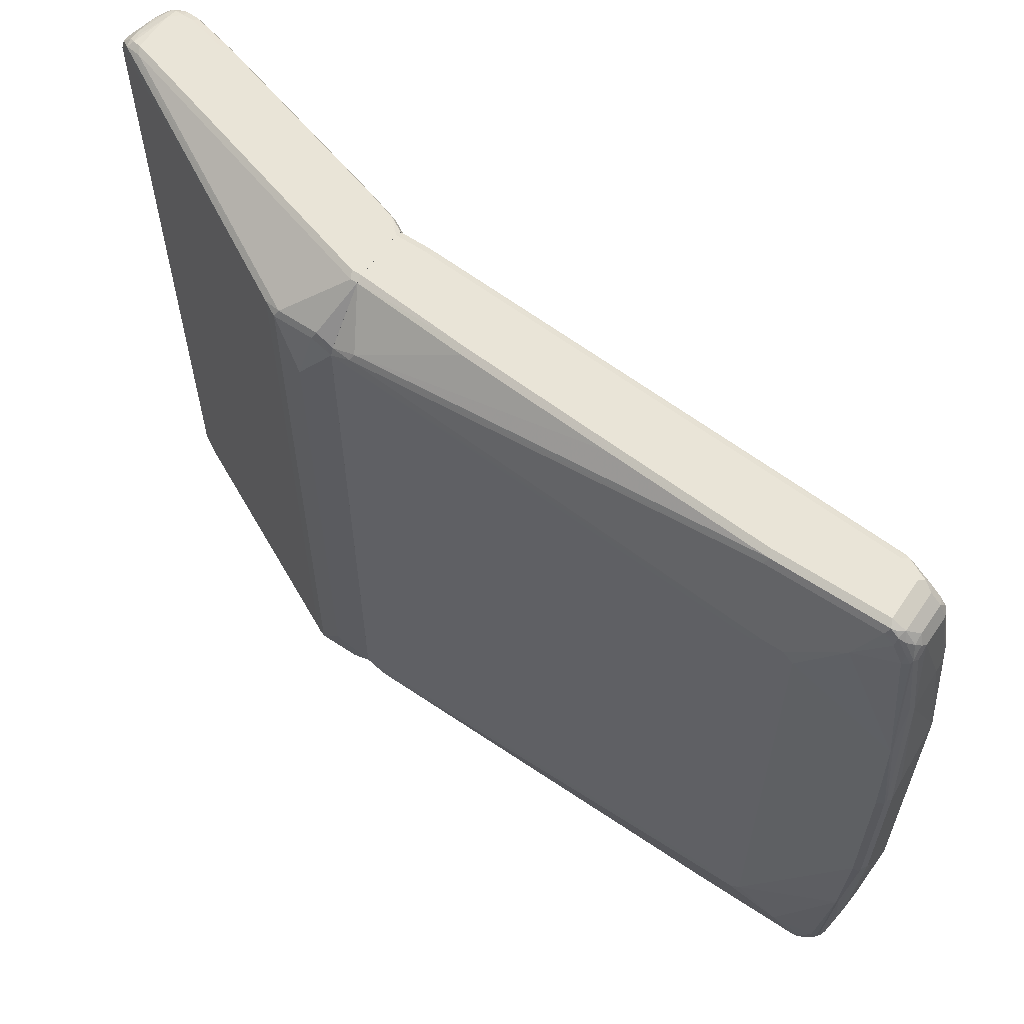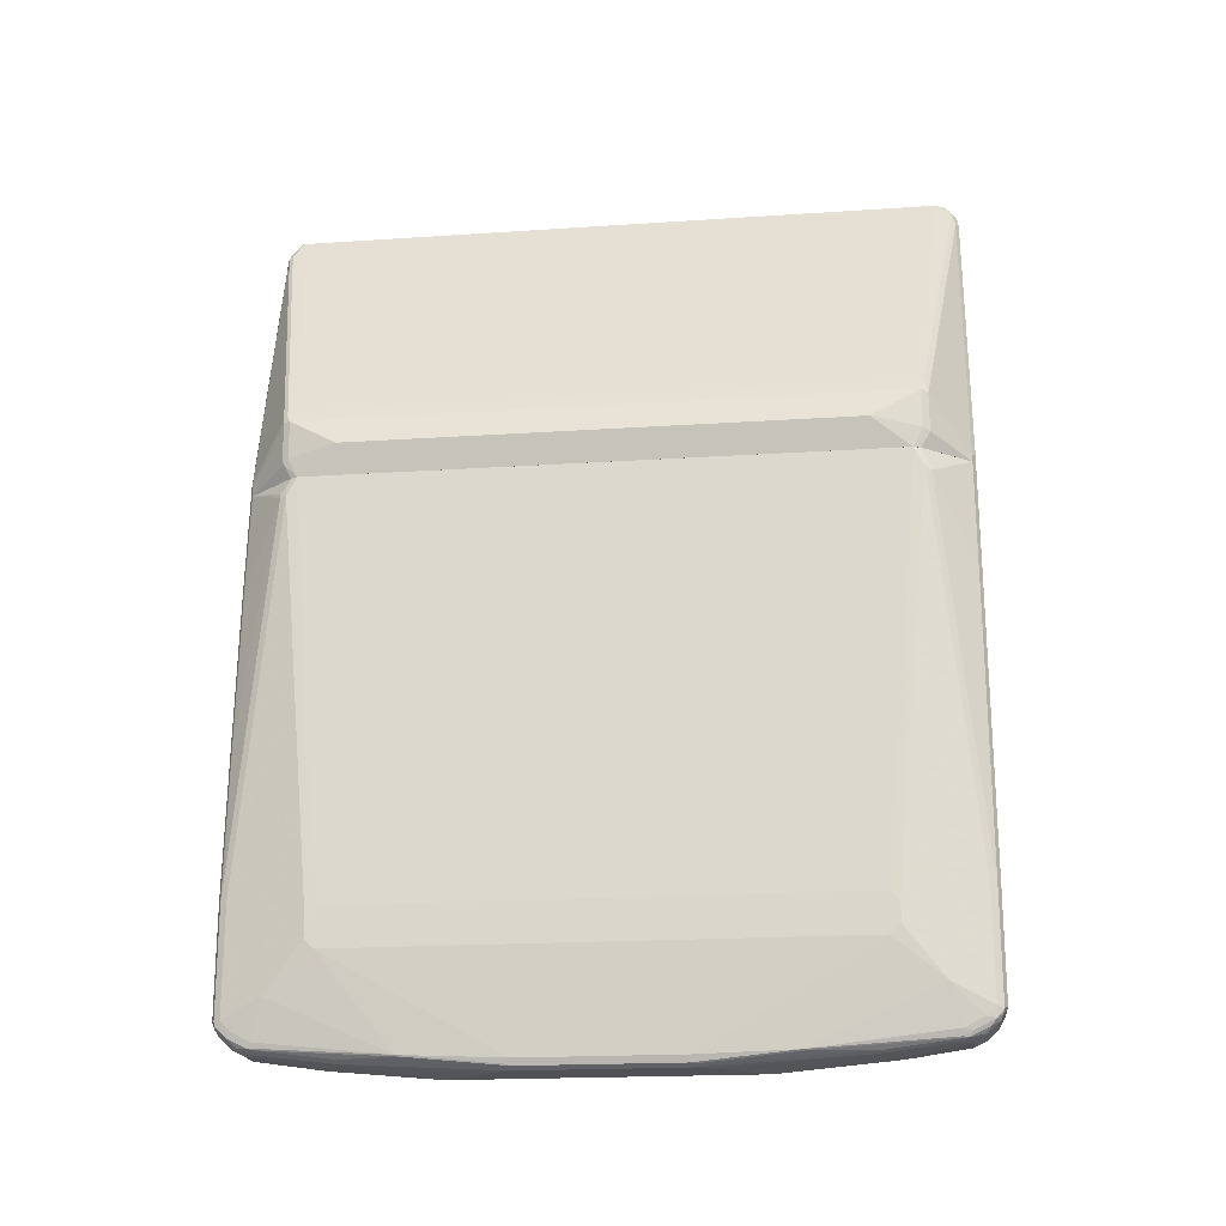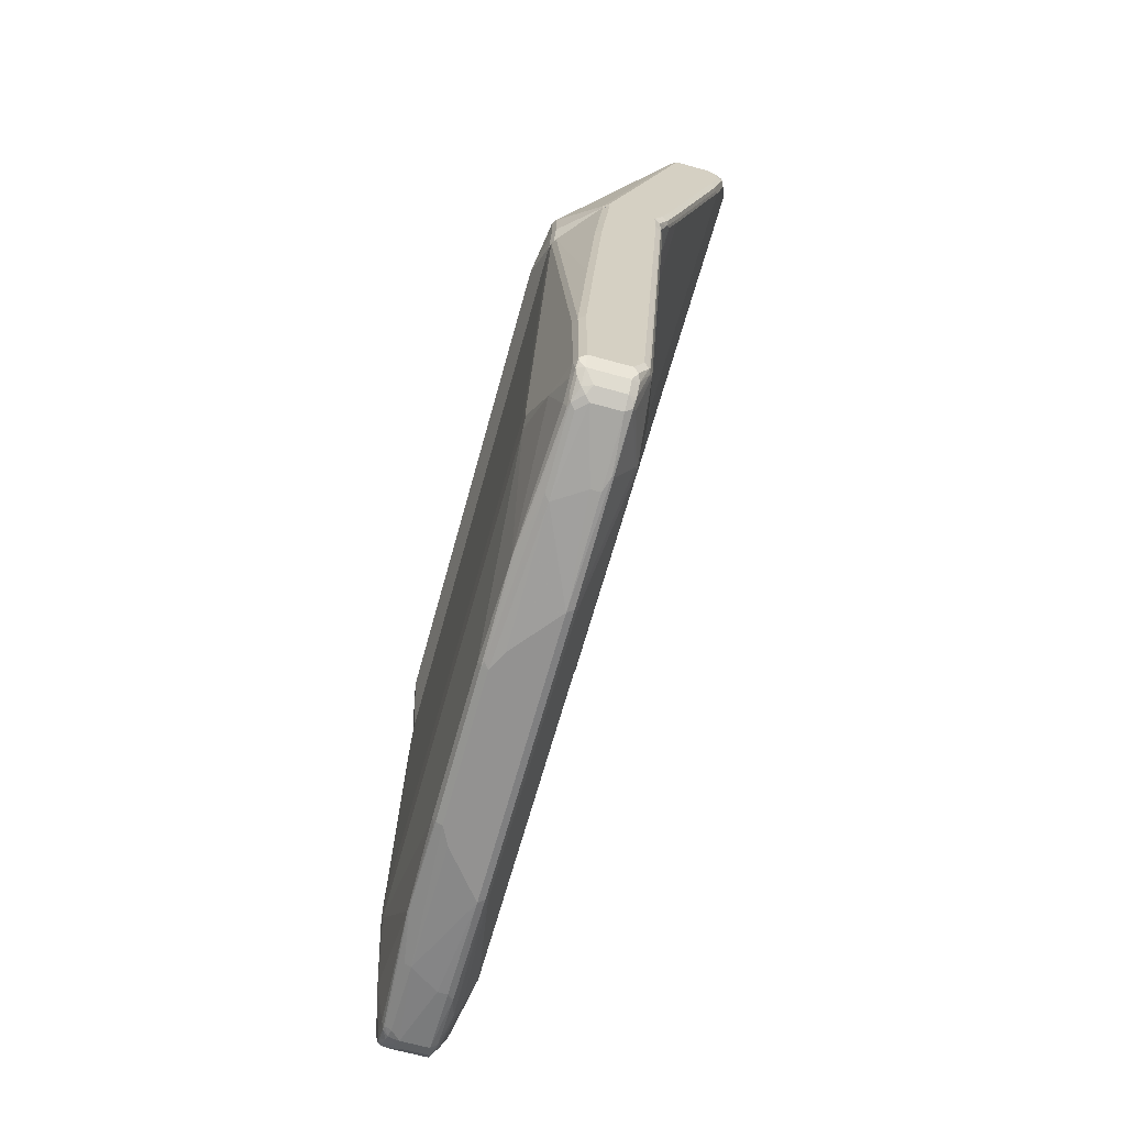
<metadata>
{"format":"obj","ext":"obj","renderer":"f3d","projection":"perspective","resolution":1024,"background":"white","views":[{"elev":60.8,"azim":-55.8,"up":"+Z"},{"elev":-19.5,"azim":-82.9,"up":"+Y"},{"elev":-66.4,"azim":-15.5,"up":"+Y"}]}
</metadata>
<code>
v -0.08559 0.2052 0.6164
v -6.71e-06 0.2052 0.6164
v -0.097 0.2052 0.6106
v -0.1027 0.01705 0.6164
v -6.71e-06 0.1541 0.6164
v 0.01141 0.2052 0.6106
v -0.1141 0.01132 0.6106
v -0.1659 0.2052 0.5265
v -0.1655 0.1654 0.5422
v -0.1313 -0.2454 0.6106
v -0.1198 -0.2398 0.6164
v -0.01713 -0.1199 0.6164
v 0.008556 0.1455 0.612
v 0.01141 0.1541 0.6106
v 0.0115 0.2052 0.6105
v -0.1712 0.2052 0.5136
v -0.1712 0.1712 0.5307
v -0.1541 -0.5136 0.5992
v -0.1484 -0.5193 0.6106
v -0.137 -0.5136 0.6164
v -0.05138 -0.6677 0.6164
v -0.008569 -0.1284 0.612
v -0.005715 -0.1199 0.6106
v 0.01712 0.1541 0.5992
v 0.01712 0.2052 0.5992
v -0.1883 -0.5307 0.4451
v -0.1883 -0.5478 0.4622
v -0.1712 0.2052 -0.5136
v -0.1541 -0.702 0.5992
v -0.1484 -0.7076 0.6106
v -0.137 -0.702 0.6164
v -0.06851 -0.702 0.6164
v -0.04282 -0.6762 0.612
v -0.03996 -0.6677 0.6106
v -6.71e-06 -0.1199 0.5992
v 0.03424 0.03415 0.4793
v 0.03424 0.08556 0.4793
v 0.01712 0.2052 -0.5992
v -0.1883 -0.5307 -0.4451
v -0.1883 -0.5821 0.4622
v -0.1711 0.2052 -0.5139
v -0.1712 0.1712 -0.5307
v -0.1883 -0.5478 -0.4622
v -0.1498 -0.7212 0.5992
v -0.1712 -0.6677 0.5307
v -0.1541 -0.7191 0.5821
v -0.1455 -0.7148 0.6078
v -0.137 -0.7247 0.6049
v -0.06851 -0.7247 0.6049
v -0.05994 -0.7105 0.612
v -0.05565 -0.7191 0.6013
v -0.03996 -0.6791 0.6049
v -0.03426 -0.6677 0.5992
v 0.01712 -0.2398 0.4793
v 0.03424 0.03415 -0.4793
v 0.03424 0.08556 -0.4793
v 0.01712 0.1541 -0.5992
v 0.01141 0.2052 -0.6106
v -0.1883 -0.5992 0.4451
v -0.1655 0.2052 -0.5251
v -0.1669 0.1883 -0.5329
v -0.1655 0.1712 -0.5422
v -0.1541 -0.5136 -0.5992
v -0.1883 -0.5821 -0.4622
v -0.1455 -0.7319 0.5907
v -0.1498 -0.7383 0.565
v -0.1541 -0.7362 0.5478
v -0.1655 -0.7648 0.3082
v -0.137 -0.7426 0.5821
v -0.1198 -0.7419 0.5878
v -0.06851 -0.7419 0.5878
v -0.05565 -0.7362 0.5842
v -0.05138 -0.7362 0.565
v -0.01713 -0.6848 0.4622
v -0.01713 -0.6677 0.4793
v -6.71e-06 -0.5136 0.4793
v 0.01712 -0.2398 -0.4793
v -6.71e-06 -0.1199 -0.5992
v 0.01141 0.1597 -0.6106
v -6.71e-06 0.2052 -0.6164
v -0.1712 -0.7704 0.137
v -0.1883 -0.5992 -0.4451
v -0.1626 0.1797 -0.5435
v -0.097 0.2052 -0.6106
v -0.1141 0.01705 -0.6106
v -0.1313 -0.2398 -0.6106
v -0.1484 -0.5136 -0.6106
v -0.1498 -0.7105 -0.6078
v -0.1541 -0.702 -0.5992
v -0.1712 -0.6677 -0.5307
v -0.1455 -0.749 0.5564
v -0.1484 -0.7476 0.5478
v -0.1655 -0.7819 0.137
v -0.1626 -0.7832 0.1455
v -0.1626 -0.7661 0.3166
v -0.1284 -0.749 0.5735
v -0.1198 -0.7533 0.565
v -0.05994 -0.7447 0.5778
v -0.06851 -0.7533 0.565
v -0.05709 -0.7476 0.5706
v -0.02284 -0.6962 0.468
v -0.05138 -0.7704 0.2568
v -0.01713 -0.6848 -0.4622
v -6.71e-06 -0.5136 -0.4793
v -0.03426 -0.6677 -0.5992
v -0.005715 -0.1142 -0.6106
v -6.71e-06 0.1541 -0.6164
v -0.08559 0.2052 -0.6164
v -0.1712 -0.7704 -0.137
v -0.1669 -0.7618 -0.3166
v -0.09683 0.2052 -0.6107
v -0.1113 0.0256 -0.612
v -0.1284 -0.2311 -0.612
v -0.1455 -0.505 -0.612
v -0.1484 -0.702 -0.6106
v -0.1498 -0.7276 -0.5907
v -0.137 -0.702 -0.6164
v -0.1427 -0.7133 -0.6106
v -0.1541 -0.7191 -0.5821
v -0.1541 -0.7362 -0.5478
v -0.1455 -0.7661 0.4194
v -0.137 -0.7533 0.5478
v -0.1541 -0.7876 0.137
v -0.1655 -0.7819 -0.137
v -0.137 -0.7704 0.4109
v -0.08559 -0.7704 0.4451
v -0.06851 -0.7704 0.4451
v -0.05994 -0.7661 0.4707
v -0.05709 -0.7648 0.468
v -0.05709 -0.7819 0.2625
v -0.05138 -0.7704 -0.2568
v -0.03426 -0.7191 -0.4964
v -0.01713 -0.6677 -0.4793
v -0.05138 -0.7362 -0.565
v -0.05424 -0.7334 -0.5792
v -0.04567 -0.6905 -0.6049
v -0.04282 -0.6762 -0.6078
v -0.03996 -0.6619 -0.6106
v -0.05138 -0.6677 -0.6164
v -0.01713 -0.1199 -0.6164
v -0.1027 0.01705 -0.6164
v -0.1669 -0.7789 -0.1455
v -0.1655 -0.7648 -0.3082
v -0.1498 -0.7447 -0.5564
v -0.1198 -0.2398 -0.6164
v -0.137 -0.5136 -0.6164
v -0.1427 -0.7304 -0.5934
v -0.1412 -0.7447 -0.5735
v -0.06851 -0.702 -0.6164
v -0.1313 -0.7247 -0.6049
v -0.137 -0.7876 0.1711
v -0.1541 -0.7876 -0.137
v -0.1484 -0.7648 -0.4109
v -0.06851 -0.7876 0.2568
v -0.05709 -0.7819 -0.2511
v -0.04567 -0.7419 -0.5022
v -0.05709 -0.7476 -0.5593
v -0.0628 -0.7419 -0.5878
v -0.0628 -0.7247 -0.6049
v -0.05994 -0.7105 -0.6078
v -0.1484 -0.7476 -0.5478
v -0.1391 -0.749 -0.565
v -0.1141 -0.7419 -0.5878
v -0.1255 -0.7476 -0.5763
v -0.137 -0.7704 -0.4109
v -0.137 -0.7876 -0.1711
v -0.137 -0.7533 -0.5478
v -0.06851 -0.7876 -0.2568
v -0.05709 -0.7648 -0.4565
v -0.06851 -0.7533 -0.565
v -0.1198 -0.7533 -0.565
v -0.08559 -0.7704 -0.4451
v -0.06851 -0.7704 -0.4451
v 0.0856 0.7876 0.565
v 0.07419 0.7818 0.5763
v 0.07703 0.779 0.5907
v 0.08771 0.7833 0.5821
v 0.1027 0.7876 0.565
v 0.0856 0.7876 -0.565
v -0.1598 0.3311 0.5364
v 0.06274 0.759 0.6049
v 0.07419 0.7818 -0.5878
v 0.08986 0.779 0.5907
v 0.07703 0.7619 0.6078
v 0.1084 0.7818 0.5763
v 0.1562 0.7662 0.5821
v 0.1541 0.7704 0.565
v 0.1027 0.7876 -0.565
v 0.07703 0.7833 -0.5907
v -0.1712 0.3082 0.5307
v -0.1655 0.3025 0.5422
v 0.0599 0.7448 0.6078
v -0.1598 0.3311 -0.525
v 0.07131 0.7505 0.6135
v 0.07273 0.7704 -0.6013
v 0.05706 0.7476 -0.6049
v -0.1655 0.3196 -0.5364
v 0.08986 0.7619 0.6078
v 0.1312 0.759 0.6049
v 0.1426 0.7647 0.5934
v 0.1584 0.7619 0.5907
v 0.1769 0.759 0.565
v 0.1541 0.7704 -0.565
v 0.1626 0.7662 -0.5735
v 0.1113 0.7833 -0.5735
v 0.0856 0.7769 -0.5992
v 0.07703 0.7619 -0.612
v -0.1883 0.2568 0.4451
v -0.1712 0.2397 0.5307
v -0.1712 0.3082 -0.5307
v -0.1655 0.234 0.5422
v -0.09699 0.2169 0.6106
v 0.005697 0.5593 0.6106
v 0.05706 0.7305 0.6106
v 0.06847 0.7362 0.6164
v 0.137 0.7362 0.6164
v 0.08771 0.7533 0.612
v 0.0599 0.7448 -0.612
v -0.1626 0.3168 -0.5435
v -0.1655 0.3082 -0.5422
v 0.1426 0.7476 0.6106
v 0.1584 0.7448 0.6078
v 0.1841 0.7448 0.5735
v 0.1769 0.759 -0.565
v 0.1626 0.7576 -0.5907
v 0.1455 0.7662 -0.5907
v 0.1198 0.7769 -0.5821
v 0.137 0.759 -0.6049
v 0.09417 0.7662 -0.6078
v 0.0856 0.7647 -0.6106
v 0.0856 0.7533 -0.6164
v -0.1712 0.2052 0.5136
v -0.1883 0.2568 -0.4451
v -0.1712 0.2397 -0.5307
v -0.1659 0.2052 0.5265
v -0.09699 0.2052 0.6106
v -0.08558 0.2226 0.6164
v 0.1541 0.7191 0.6164
v 0.1562 0.7362 0.612
v 0.06847 0.7362 -0.6164
v -0.09414 0.2312 -0.612
v -0.1655 0.2397 -0.5422
v -0.09699 0.2226 -0.6106
v 0.1669 0.7276 0.6078
v 0.1712 0.702 0.5992
v 0.1541 0.6335 0.5992
v 0.1541 0.6335 -0.5992
v 0.1826 0.7419 -0.5593
v 0.1826 0.7476 -0.565
v 0.1798 0.7491 -0.5735
v 0.1626 0.7405 -0.6078
v 0.1541 0.7383 -0.612
v 0.137 0.7362 -0.6164
v -0.1712 0.2052 -0.5136
v -0.1669 0.2312 -0.5393
v -0.1711 0.2052 -0.5139
v -0.08558 0.2052 0.6164
v 0.1541 0.702 0.6164
v 0.1655 0.7191 0.6106
v -0.08558 0.2226 -0.6164
v -0.09684 0.2052 -0.6107
v -0.09699 0.2052 -0.6106
v 0.1655 0.702 0.6106
v 0.1655 0.6906 0.6049
v 0.1455 0.6249 0.612
v 0.1484 0.622 0.6049
v 0.04565 0.2797 0.6049
v 0.05133 0.2911 0.5992
v 0.05133 0.2911 -0.5992
v 0.04565 0.2968 -0.6106
v 0.1484 0.6392 -0.6106
v 0.1655 0.7077 -0.6106
v 0.1712 0.702 -0.5992
v 0.1798 0.7448 -0.5735
v 0.1712 0.7191 -0.5992
v 0.1655 0.7248 -0.6106
v 0.1541 0.7191 -0.6164
v -0.1655 0.2052 -0.5251
v -2.598e-05 0.2052 0.6164
v 0.137 0.6335 0.6164
v 0.1626 0.6934 0.612
v -0.08558 0.2052 -0.6164
v 0.03424 0.2911 0.6164
v 0.09417 0.4537 0.612
v 0.02852 0.2283 0.6049
v 0.03424 0.2397 0.5992
v 0.04277 0.2826 0.612
v 0.02567 0.2312 0.612
v 0.03424 0.2397 -0.5992
v 0.04277 0.2826 -0.6078
v 0.02852 0.2454 -0.6106
v 0.03424 0.2911 -0.6164
v 0.02567 0.2312 -0.6078
v 0.137 0.6335 -0.6164
v 0.1541 0.702 -0.6164
v 0.01711 0.2397 0.6164
v 0.01138 0.2052 0.6106
v -2.598e-05 0.2052 -0.6164
v 0.01149 0.2052 0.6105
v 0.01711 0.2052 0.5992
v 0.01711 0.2052 -0.5992
v 0.02279 0.2169 -0.6049
v 0.01138 0.2052 -0.6106
v 0.01711 0.2397 -0.6164
f 1 2 6
f 1 6 15
f 1 15 25
f 1 25 38
f 1 38 58
f 1 58 80
f 1 80 108
f 1 108 111
f 1 111 84
f 1 84 60
f 1 60 41
f 1 41 28
f 1 28 16
f 1 16 8
f 1 8 3
f 1 3 4
f 1 4 11
f 1 11 20
f 1 20 31
f 1 31 32
f 1 32 21
f 1 21 12
f 1 12 5
f 1 5 2
f 2 5 13
f 2 13 14
f 2 14 6
f 3 7 4
f 3 8 9
f 3 9 7
f 4 7 10
f 4 10 11
f 5 12 22
f 5 22 13
f 6 14 15
f 7 9 10
f 8 16 17
f 8 17 9
f 9 17 18
f 9 18 19
f 9 19 10
f 10 19 20
f 10 20 11
f 12 21 33
f 12 33 22
f 13 22 23
f 13 23 14
f 14 23 35
f 14 35 24
f 14 24 15
f 15 24 25
f 16 26 27
f 16 27 17
f 16 28 39
f 16 39 26
f 17 27 40
f 17 40 45
f 17 45 29
f 17 29 18
f 18 29 30
f 18 30 19
f 19 30 31
f 19 31 20
f 21 32 50
f 21 50 33
f 22 33 34
f 22 34 23
f 23 34 53
f 23 53 35
f 24 35 54
f 24 54 36
f 24 36 37
f 24 37 25
f 25 37 56
f 25 56 38
f 26 39 43
f 26 43 64
f 26 64 82
f 26 82 59
f 26 59 40
f 26 40 27
f 28 41 42
f 28 42 43
f 28 43 39
f 29 44 30
f 29 45 46
f 29 46 44
f 30 44 47
f 30 47 31
f 31 47 48
f 31 48 49
f 31 49 32
f 32 49 50
f 33 50 51
f 33 51 52
f 33 52 53
f 33 53 34
f 35 53 54
f 36 54 77
f 36 77 55
f 36 55 56
f 36 56 37
f 38 56 55
f 38 55 57
f 38 57 79
f 38 79 58
f 40 59 45
f 41 60 61
f 41 61 42
f 42 61 62
f 42 62 63
f 42 63 89
f 42 89 90
f 42 90 64
f 42 64 43
f 44 65 48
f 44 48 47
f 44 46 67
f 44 67 66
f 44 66 91
f 44 91 65
f 45 67 46
f 45 59 68
f 45 68 67
f 48 65 69
f 48 69 70
f 48 70 71
f 48 71 49
f 49 71 51
f 49 51 50
f 51 71 72
f 51 72 52
f 52 72 53
f 53 72 73
f 53 73 74
f 53 74 75
f 53 75 76
f 53 76 54
f 54 76 104
f 54 104 77
f 55 77 78
f 55 78 57
f 57 78 106
f 57 106 79
f 58 79 107
f 58 107 80
f 59 81 68
f 59 82 109
f 59 109 81
f 60 83 61
f 60 84 83
f 61 83 62
f 62 83 84
f 62 84 85
f 62 85 86
f 62 86 87
f 62 87 63
f 63 87 88
f 63 88 89
f 64 90 82
f 65 91 69
f 66 67 92
f 66 92 91
f 67 68 92
f 68 81 93
f 68 93 94
f 68 94 95
f 68 95 91
f 68 91 92
f 69 96 70
f 69 91 96
f 70 96 97
f 70 97 99
f 70 99 71
f 71 98 72
f 71 99 98
f 72 98 100
f 72 100 73
f 73 100 101
f 73 101 74
f 74 76 75
f 74 101 102
f 74 102 131
f 74 131 103
f 74 103 104
f 74 104 76
f 77 104 105
f 77 105 78
f 78 105 106
f 79 106 140
f 79 140 107
f 80 107 140
f 80 140 139
f 80 139 149
f 80 149 117
f 80 117 146
f 80 146 145
f 80 145 141
f 80 141 108
f 81 109 124
f 81 124 93
f 82 90 110
f 82 110 109
f 84 111 112
f 84 112 85
f 85 112 113
f 85 113 86
f 86 113 114
f 86 114 87
f 87 114 146
f 87 146 117
f 87 117 115
f 87 115 88
f 88 116 119
f 88 119 89
f 88 115 117
f 88 117 118
f 88 118 147
f 88 147 116
f 89 119 90
f 90 119 120
f 90 120 110
f 91 121 125
f 91 125 122
f 91 122 97
f 91 97 96
f 91 95 121
f 93 123 94
f 93 124 152
f 93 152 123
f 94 123 121
f 94 121 95
f 97 122 125
f 97 125 126
f 97 126 127
f 97 127 99
f 98 99 100
f 99 127 128
f 99 128 100
f 100 128 129
f 100 129 101
f 101 129 130
f 101 130 102
f 102 130 155
f 102 155 131
f 103 131 132
f 103 132 105
f 103 105 133
f 103 133 104
f 104 133 105
f 105 132 134
f 105 134 135
f 105 135 136
f 105 136 137
f 105 137 138
f 105 138 106
f 106 138 139
f 106 139 140
f 108 112 111
f 108 141 112
f 109 110 142
f 109 142 124
f 110 143 142
f 110 120 144
f 110 144 143
f 112 141 113
f 113 141 145
f 113 145 146
f 113 146 114
f 116 147 148
f 116 148 144
f 116 144 120
f 116 120 119
f 117 149 159
f 117 159 150
f 117 150 118
f 118 150 147
f 121 123 125
f 123 151 125
f 123 152 166
f 123 166 168
f 123 168 154
f 123 154 151
f 124 142 143
f 124 143 153
f 124 153 152
f 125 151 154
f 125 154 126
f 126 154 127
f 127 154 128
f 128 154 130
f 128 130 129
f 130 154 168
f 130 168 155
f 131 155 156
f 131 156 132
f 132 156 134
f 134 156 157
f 134 157 158
f 134 158 135
f 135 158 136
f 136 159 160
f 136 160 137
f 136 158 159
f 137 160 149
f 137 149 139
f 137 139 138
f 143 144 161
f 143 161 153
f 144 148 162
f 144 162 161
f 147 150 163
f 147 163 164
f 147 164 148
f 148 164 162
f 149 160 159
f 150 159 158
f 150 158 163
f 152 153 165
f 152 165 166
f 153 161 167
f 153 167 165
f 155 168 169
f 155 169 156
f 156 169 157
f 157 169 170
f 157 170 158
f 158 170 171
f 158 171 163
f 161 162 167
f 162 164 171
f 162 171 167
f 163 171 164
f 165 167 171
f 165 171 172
f 165 172 168
f 165 168 166
f 168 172 173
f 168 173 169
f 169 173 170
f 170 173 172
f 170 172 171
f 174 175 176
f 174 176 177
f 174 177 178
f 174 178 188
f 174 188 179
f 174 179 182
f 174 182 175
f 175 180 181
f 175 181 176
f 175 182 193
f 175 193 180
f 176 183 177
f 176 181 184
f 176 184 198
f 176 198 183
f 177 183 185
f 177 185 178
f 178 185 186
f 178 186 187
f 178 187 203
f 178 203 188
f 179 188 189
f 179 189 182
f 180 190 191
f 180 191 192
f 180 192 181
f 180 193 210
f 180 210 190
f 181 192 215
f 181 215 194
f 181 194 184
f 182 189 195
f 182 195 196
f 182 196 197
f 182 197 193
f 183 198 199
f 183 199 200
f 183 200 185
f 184 194 198
f 185 200 201
f 185 201 186
f 186 201 202
f 186 202 187
f 187 202 224
f 187 224 203
f 188 203 204
f 188 204 205
f 188 205 189
f 189 205 227
f 189 227 206
f 189 206 207
f 189 207 195
f 190 208 209
f 190 209 211
f 190 211 191
f 190 210 233
f 190 233 208
f 191 211 236
f 191 236 212
f 191 212 213
f 191 213 214
f 191 214 192
f 192 214 215
f 193 197 210
f 194 215 216
f 194 216 217
f 194 217 198
f 195 207 218
f 195 218 196
f 196 218 219
f 196 219 197
f 197 219 220
f 197 220 210
f 198 217 221
f 198 221 199
f 199 221 222
f 199 222 201
f 199 201 200
f 201 222 223
f 201 223 202
f 202 223 224
f 203 224 204
f 204 225 226
f 204 226 205
f 204 224 225
f 205 226 227
f 206 227 226
f 206 226 228
f 206 228 229
f 206 229 230
f 206 230 207
f 207 231 240
f 207 240 218
f 207 230 231
f 208 232 209
f 208 233 254
f 208 254 232
f 209 232 211
f 210 220 242
f 210 242 234
f 210 234 233
f 211 232 235
f 211 235 236
f 212 236 257
f 212 257 237
f 212 237 213
f 213 237 215
f 213 215 214
f 215 237 257
f 215 257 279
f 215 279 296
f 215 296 283
f 215 283 280
f 215 280 258
f 215 258 238
f 215 238 216
f 216 238 239
f 216 239 221
f 216 221 217
f 218 240 260
f 218 260 241
f 218 241 219
f 219 241 220
f 220 241 243
f 220 243 262
f 220 262 242
f 221 239 222
f 222 244 223
f 222 239 244
f 223 244 245
f 223 245 246
f 223 246 247
f 223 247 248
f 223 248 249
f 223 249 224
f 224 249 250
f 224 250 225
f 225 250 251
f 225 251 228
f 225 228 226
f 228 230 229
f 228 251 252
f 228 252 253
f 228 253 231
f 228 231 230
f 231 253 277
f 231 277 295
f 231 295 294
f 231 294 292
f 231 292 304
f 231 304 298
f 231 298 282
f 231 282 260
f 231 260 240
f 232 254 256
f 232 256 278
f 232 278 262
f 232 262 261
f 232 261 282
f 232 282 298
f 232 298 303
f 232 303 301
f 232 301 300
f 232 300 299
f 232 299 297
f 232 297 279
f 232 279 257
f 232 257 236
f 232 236 235
f 233 234 254
f 234 242 255
f 234 255 256
f 234 256 254
f 238 258 263
f 238 263 259
f 238 259 239
f 239 259 244
f 241 260 261
f 241 261 243
f 242 262 255
f 243 261 262
f 244 259 263
f 244 263 245
f 245 263 264
f 245 264 246
f 246 264 265
f 246 265 266
f 246 266 267
f 246 267 268
f 246 268 269
f 246 269 247
f 247 269 270
f 247 270 271
f 247 271 272
f 247 272 273
f 247 273 248
f 248 273 249
f 249 273 274
f 249 274 250
f 250 274 273
f 250 273 275
f 250 275 276
f 250 276 251
f 251 276 252
f 252 277 253
f 252 276 277
f 255 278 256
f 255 262 278
f 258 280 265
f 258 265 281
f 258 281 263
f 260 282 261
f 263 281 265
f 263 265 264
f 265 280 283
f 265 283 284
f 265 284 267
f 265 267 266
f 267 285 286
f 267 286 268
f 267 284 287
f 267 287 288
f 267 288 285
f 268 286 289
f 268 289 269
f 269 289 293
f 269 293 290
f 269 290 270
f 270 291 304
f 270 304 292
f 270 292 294
f 270 294 271
f 270 290 293
f 270 293 291
f 271 294 295
f 271 295 272
f 272 295 277
f 272 277 276
f 272 276 275
f 272 275 273
f 279 288 296
f 279 297 288
f 283 296 288
f 283 288 287
f 283 287 284
f 285 299 300
f 285 300 286
f 285 288 299
f 286 300 301
f 286 301 289
f 288 297 299
f 289 301 302
f 289 302 293
f 291 293 303
f 291 303 304
f 293 302 303
f 298 304 303
f 301 303 302

</code>
